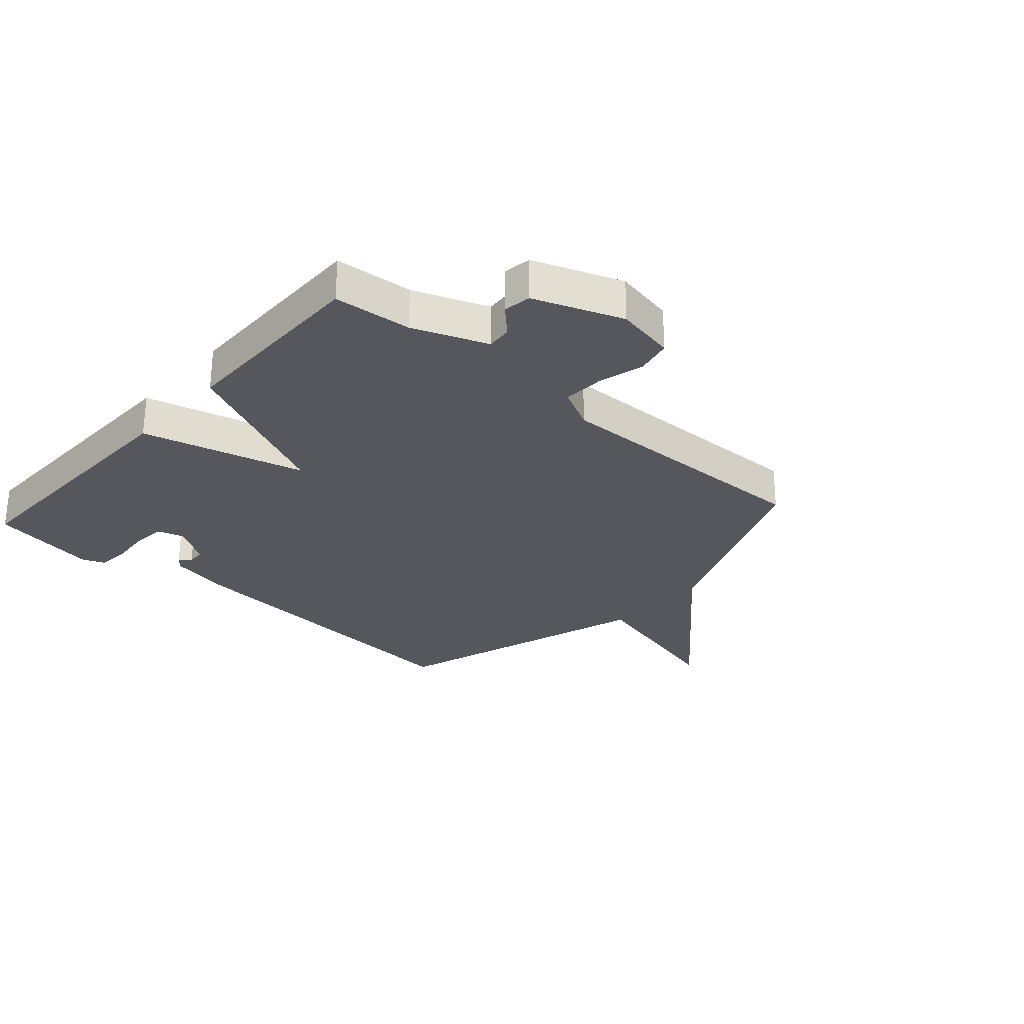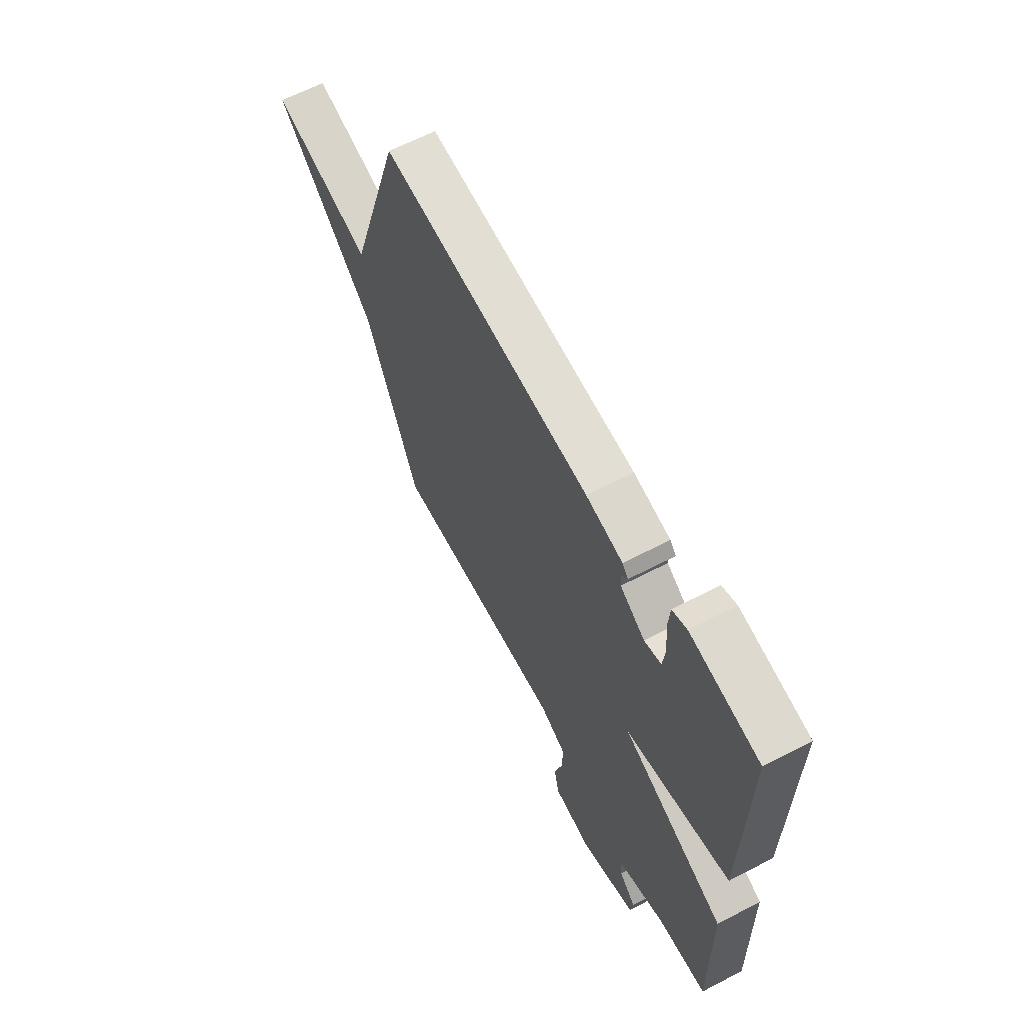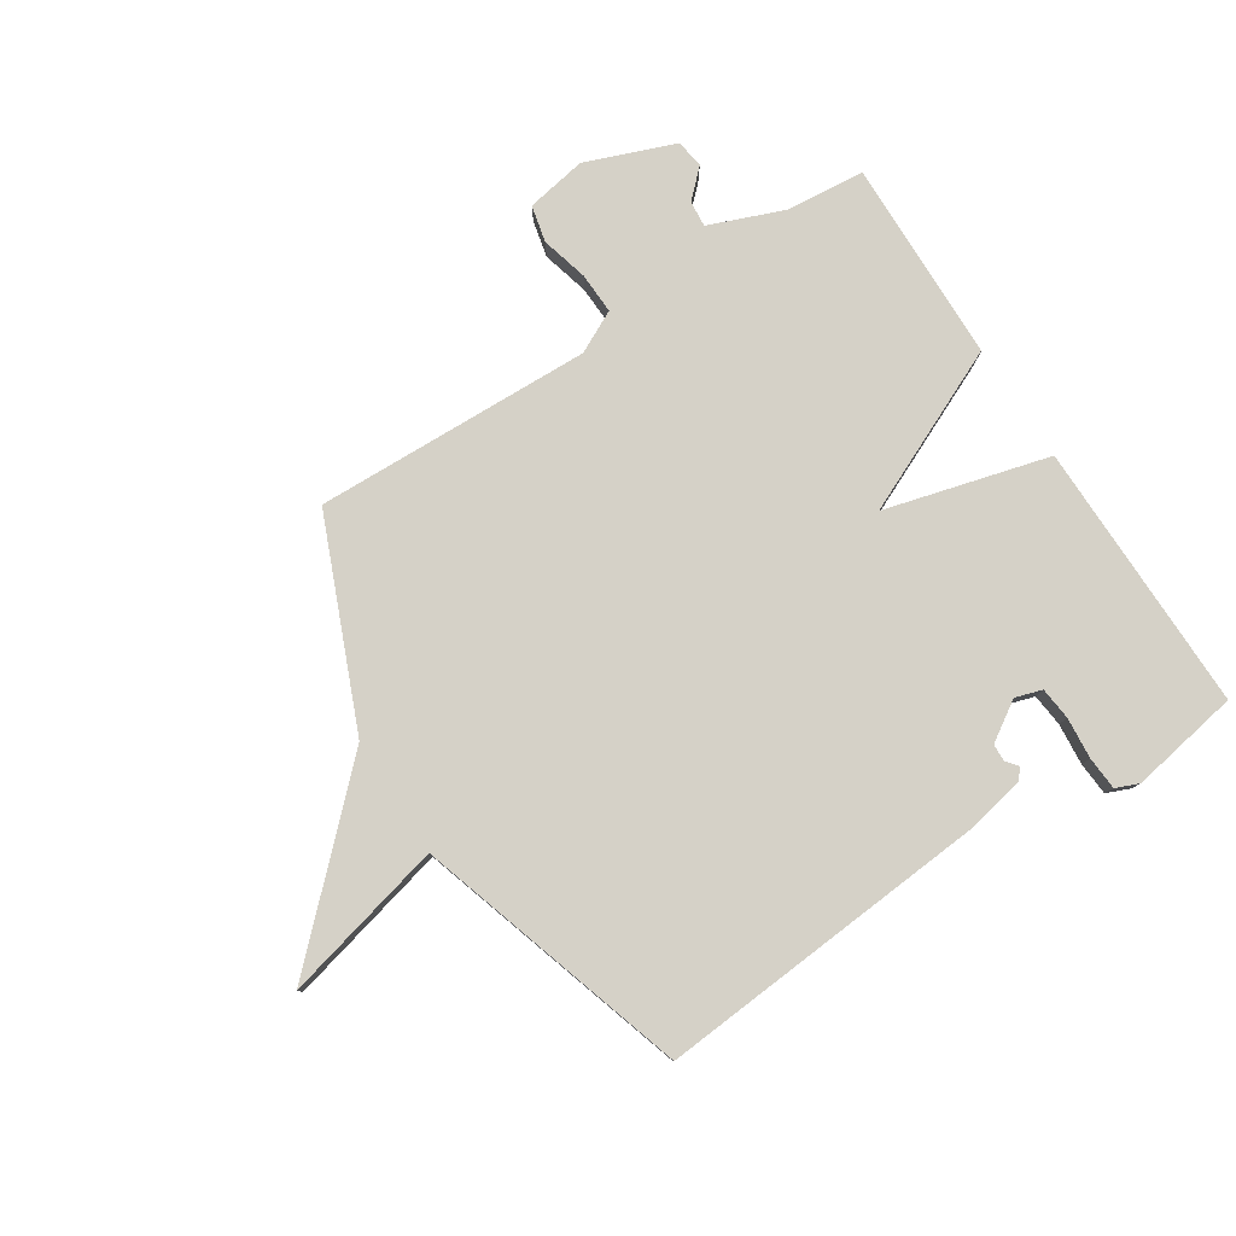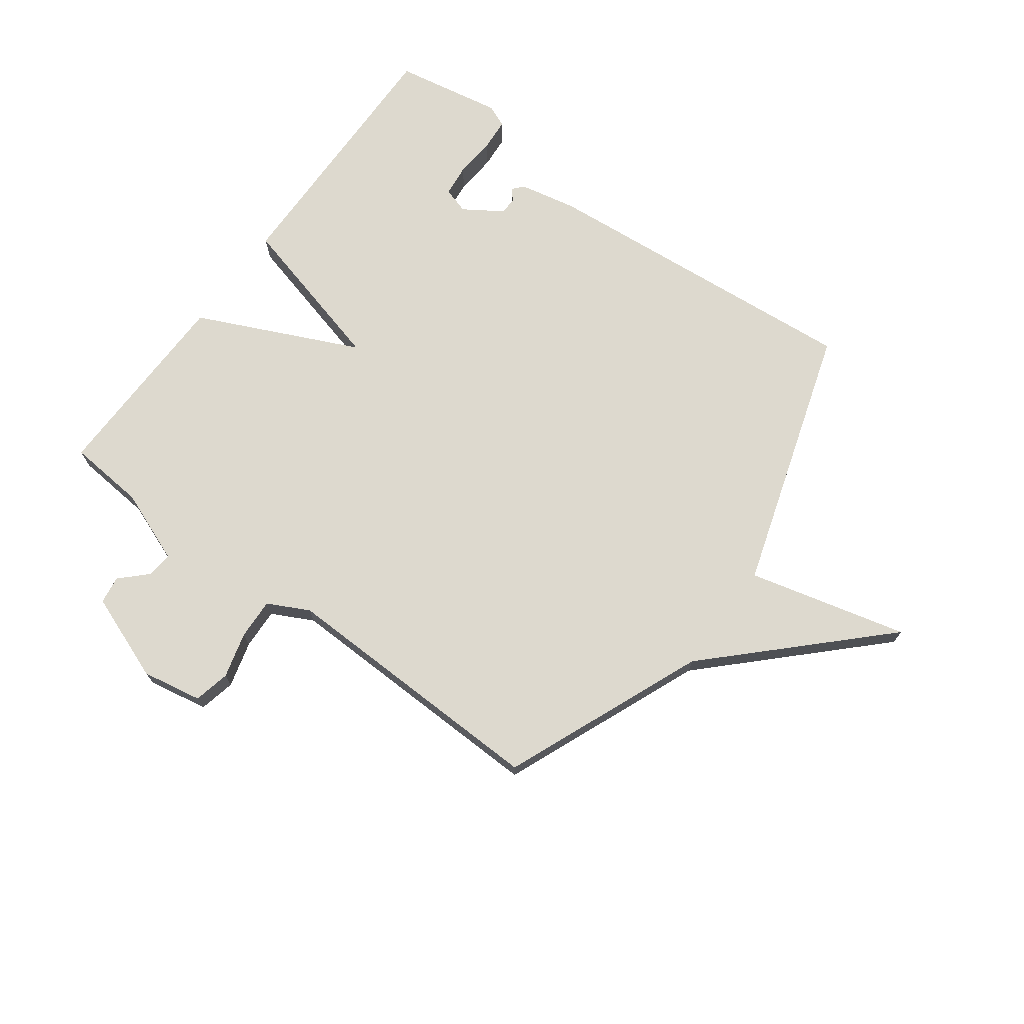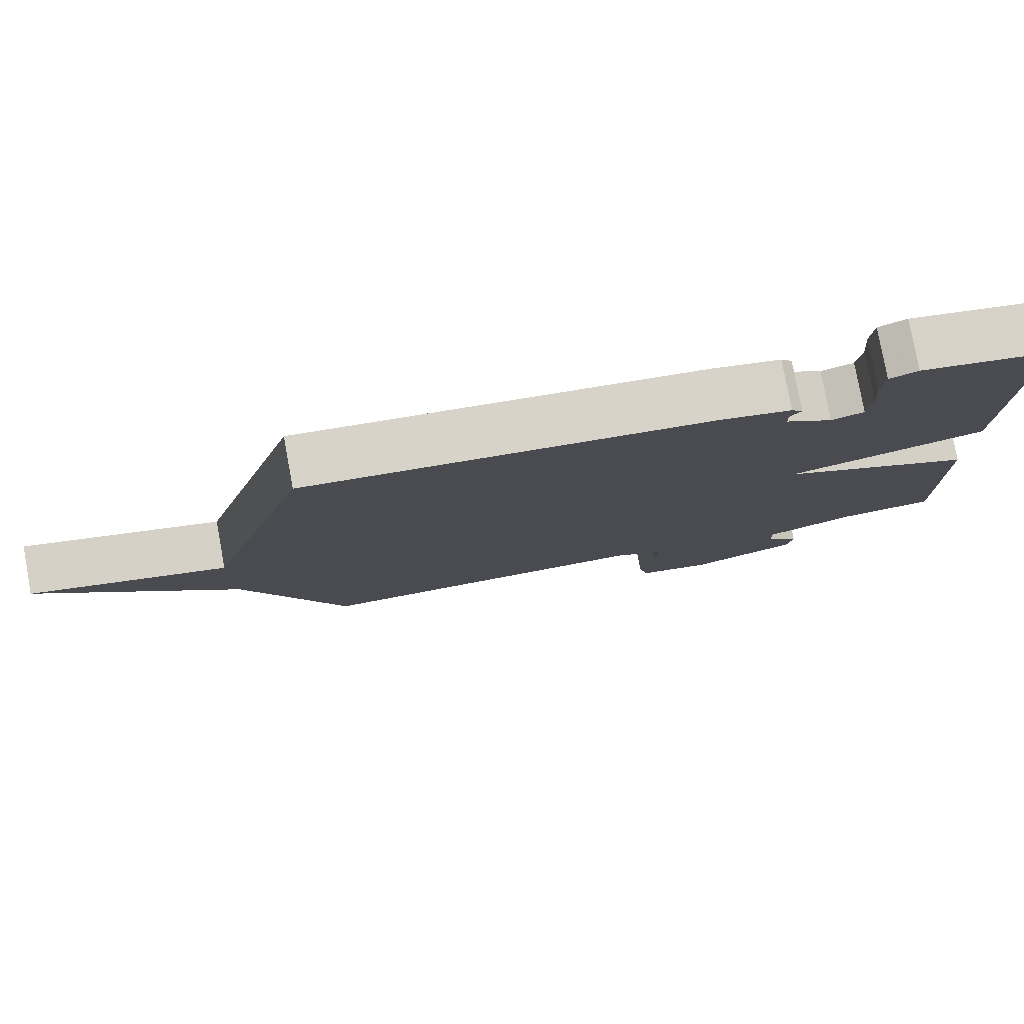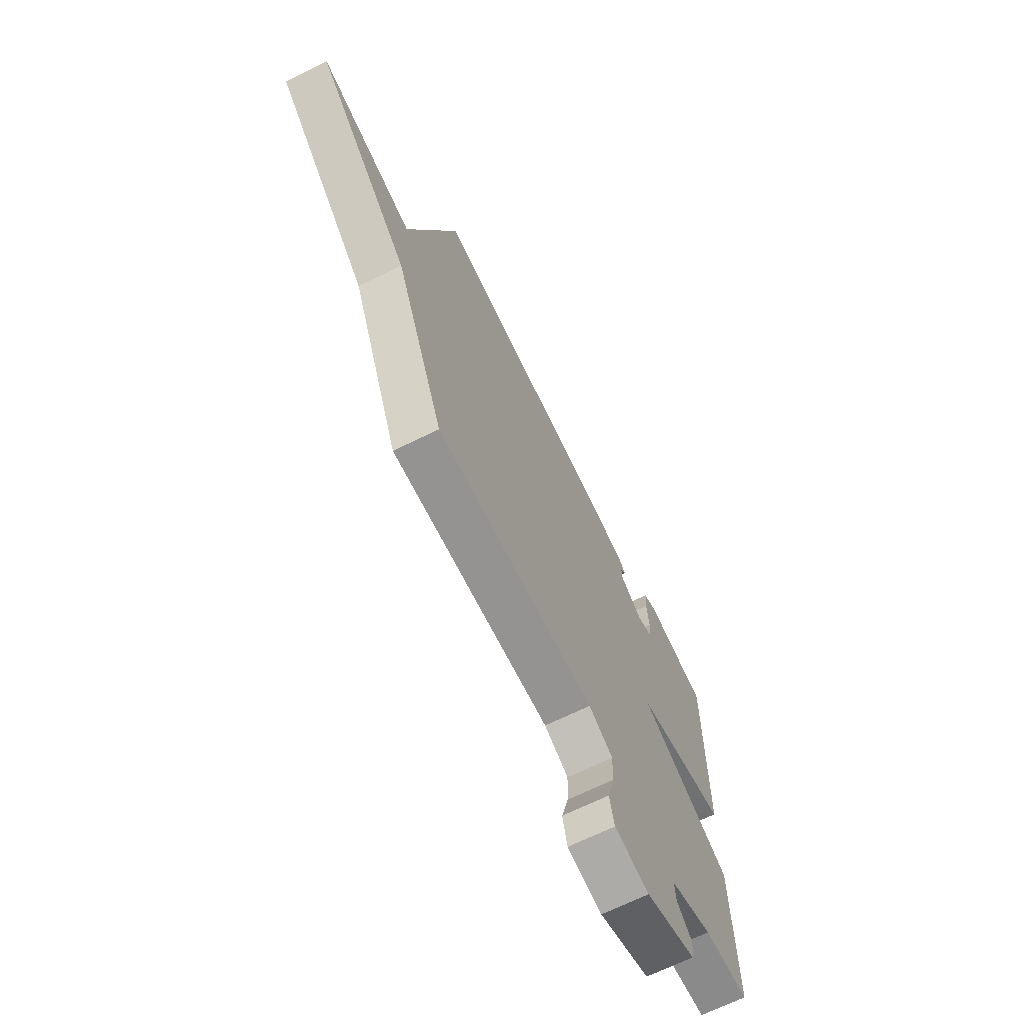
<metadata>
{"format":"obj","ext":"obj","renderer":"f3d","projection":"perspective","resolution":1024,"background":"white","views":[{"elev":-27.6,"azim":138.1,"up":"+Y"},{"elev":63.5,"azim":62.3,"up":"+Z"},{"elev":79.5,"azim":-32.6,"up":"+Y"},{"elev":71.7,"azim":-143.7,"up":"+Y"},{"elev":79.1,"azim":-10.4,"up":"+Z"},{"elev":-68.0,"azim":-63.7,"up":"+Z"}]}
</metadata>
<code>
v -0.5 0.07 0.5
v 0.063 0.07 0.452
v 0.161 0.07 0.432
v 0.177 0.07 0.414
v 0.161 0.07 0.394
v 0.162 0.07 0.365
v 0.228 0.07 0.322
v 0.273 0.07 0.336
v 0.279 0.07 0.391
v 0.273 0.07 0.461
v 0.277 0.07 0.517
v 0.316 0.07 0.533
v 0.5 0.07 0.5
v 0.494 0.07 0.043
v 0.217 0.07 -0.03
v 0.494 0.07 -0.157
v 0.5 0.07 -0.5
v 0.367 0.07 -0.512
v 0.241 0.07 -0.561
v 0.245 0.07 -0.605
v 0.29 0.07 -0.649
v 0.283 0.07 -0.697
v 0.133 0.07 -0.754
v 0.03 0.07 -0.735
v 0.016 0.07 -0.673
v 0.037 0.07 -0.594
v 0.04 0.07 -0.524
v -0.031 0.07 -0.488
v -0.5 0.07 -0.5
v -0.643 0.07 -0.156
v -0.916 0.07 0.112
v -0.643 0.07 0.044
v -0.5 0 0.5
v 0.063 0 0.452
v 0.161 0 0.432
v 0.177 0 0.414
v 0.161 0 0.394
v 0.162 0 0.365
v 0.228 0 0.322
v 0.273 0 0.336
v 0.279 0 0.391
v 0.273 0 0.461
v 0.277 0 0.517
v 0.316 0 0.533
v 0.5 0 0.5
v 0.494 0 0.043
v 0.217 0 -0.03
v 0.494 0 -0.157
v 0.5 0 -0.5
v 0.367 0 -0.512
v 0.241 0 -0.561
v 0.245 0 -0.605
v 0.29 0 -0.649
v 0.283 0 -0.697
v 0.133 0 -0.754
v 0.03 0 -0.735
v 0.016 0 -0.673
v 0.037 0 -0.594
v 0.04 0 -0.524
v -0.031 0 -0.488
v -0.5 0 -0.5
v -0.643 0 -0.156
v -0.916 0 0.112
v -0.643 0 0.044
f 30 31 32
f 1 2 3
f 32 1 3
f 30 32 3
f 29 30 3
f 28 29 3
f 27 28 3
f 26 27 3
f 24 25 26
f 23 24 26
f 22 23 26
f 21 22 26
f 20 21 26
f 19 20 26
f 18 19 26
f 15 16 17 18
f 15 18 26
f 12 13 14 15
f 9 10 11 12
f 8 9 12
f 8 12 15
f 7 8 15 26
f 3 4 5
f 26 3 5
f 26 5 6
f 6 7 26
f 64 63 62
f 35 34 33
f 35 33 64
f 35 64 62
f 35 62 61
f 35 61 60
f 35 60 59
f 35 59 58
f 58 57 56
f 58 56 55
f 58 55 54
f 58 54 53
f 58 53 52
f 58 52 51
f 58 51 50
f 50 49 48 47
f 58 50 47
f 47 46 45 44
f 44 43 42 41
f 44 41 40
f 47 44 40
f 58 47 40 39
f 37 36 35
f 37 35 58
f 38 37 58
f 58 39 38
f 1 33 34 2
f 2 34 35 3
f 3 35 36 4
f 4 36 37 5
f 5 37 38 6
f 6 38 39 7
f 7 39 40 8
f 8 40 41 9
f 9 41 42 10
f 10 42 43 11
f 11 43 44 12
f 12 44 45 13
f 13 45 46 14
f 14 46 47 15
f 15 47 48 16
f 16 48 49 17
f 17 49 50 18
f 18 50 51 19
f 19 51 52 20
f 20 52 53 21
f 21 53 54 22
f 22 54 55 23
f 23 55 56 24
f 24 56 57 25
f 25 57 58 26
f 26 58 59 27
f 27 59 60 28
f 28 60 61 29
f 29 61 62 30
f 30 62 63 31
f 31 63 64 32
f 32 64 33 1

</code>
